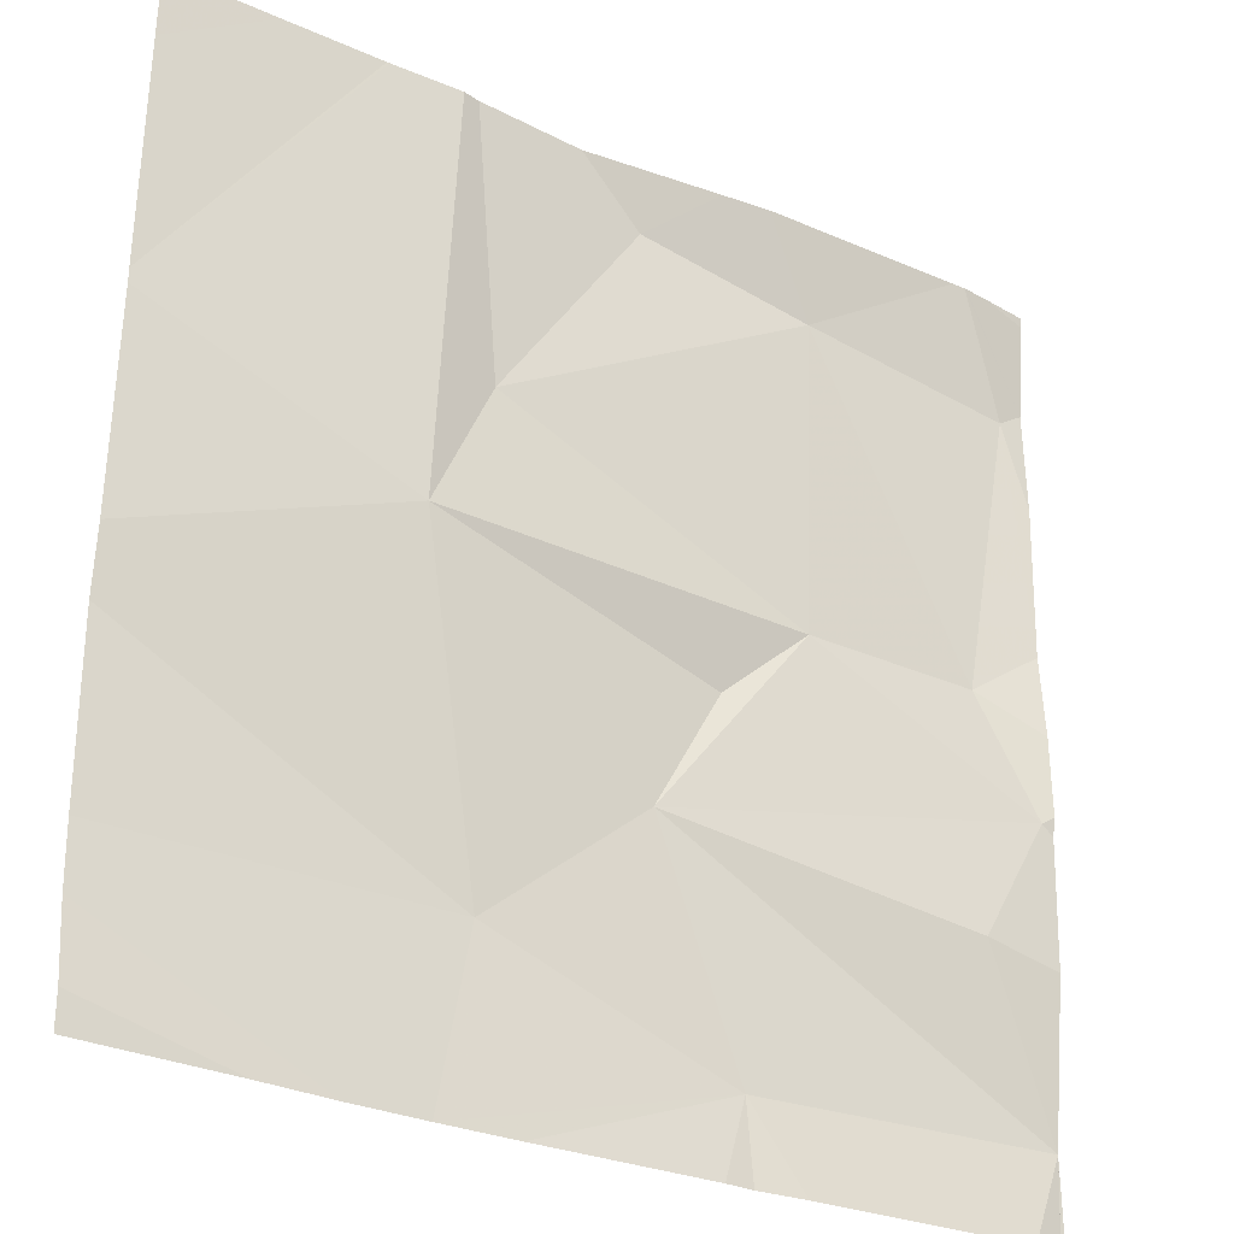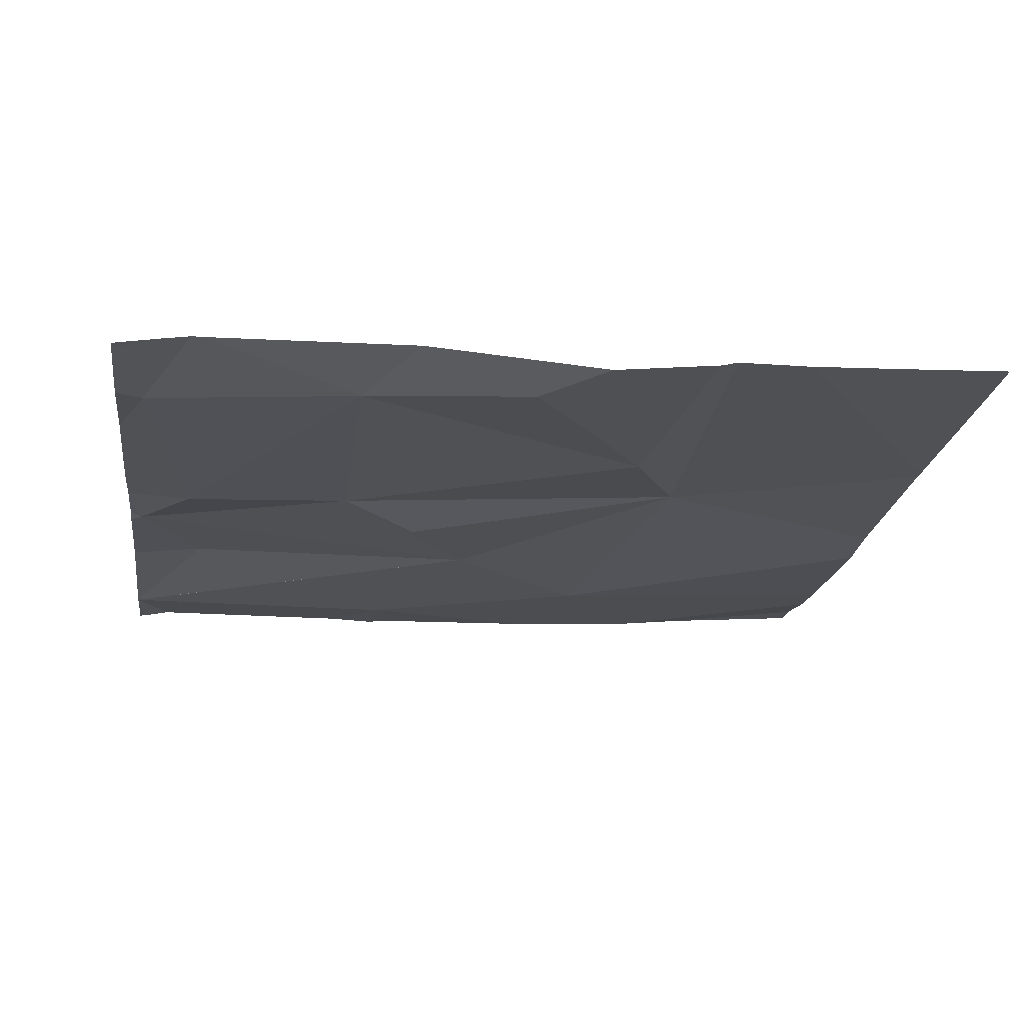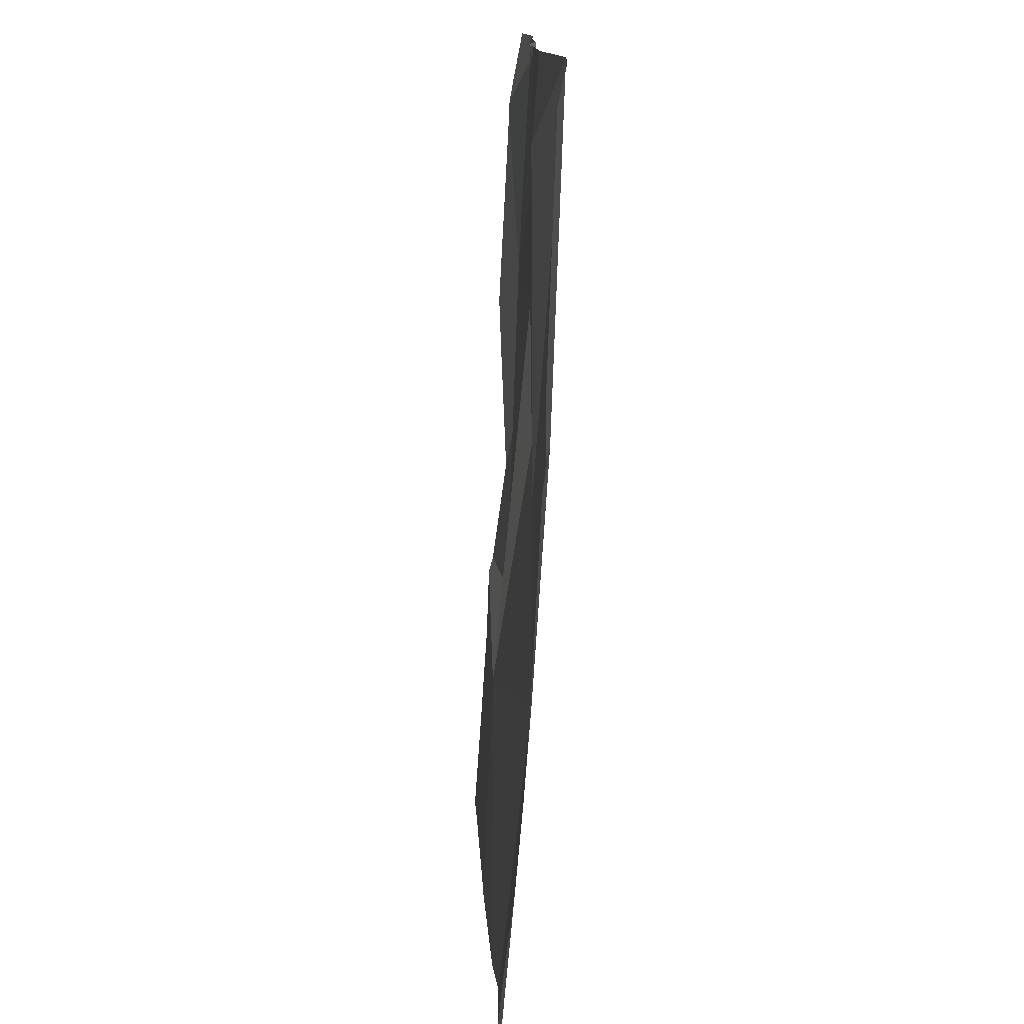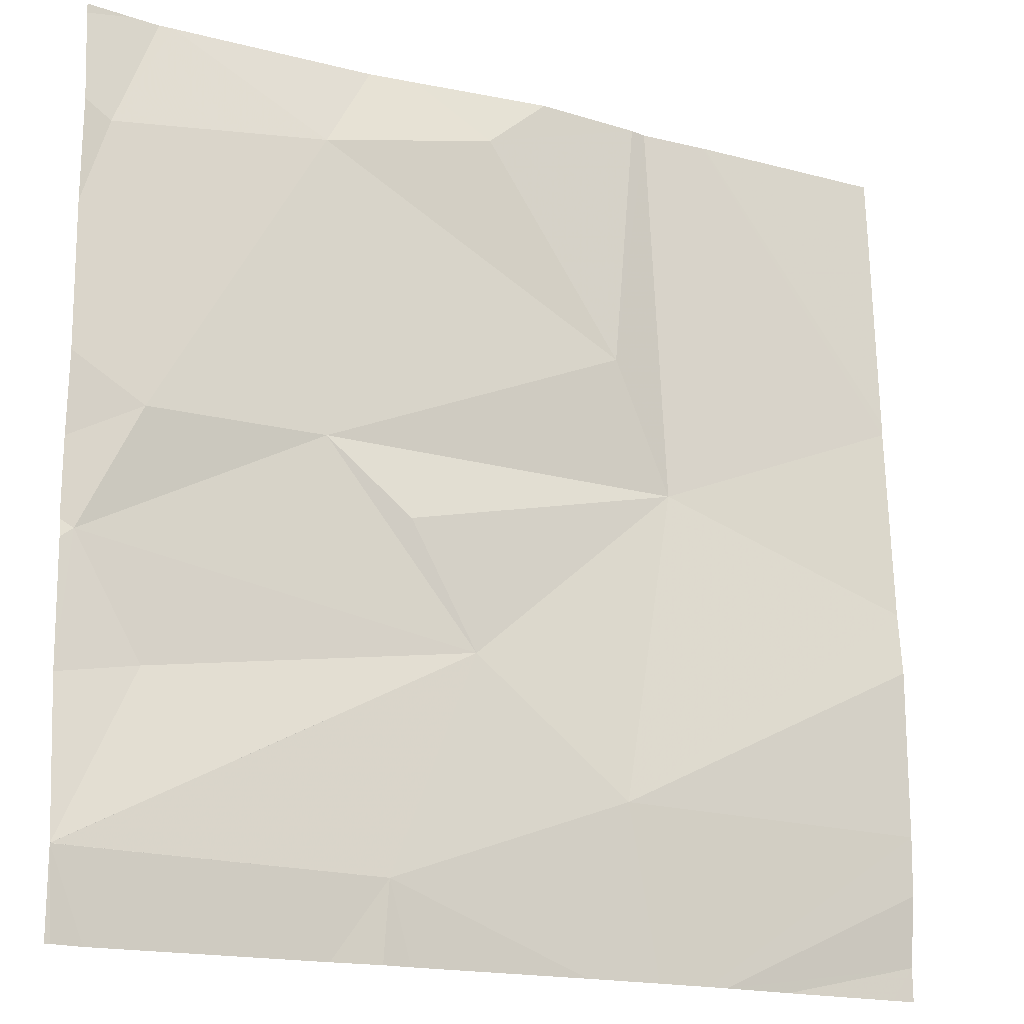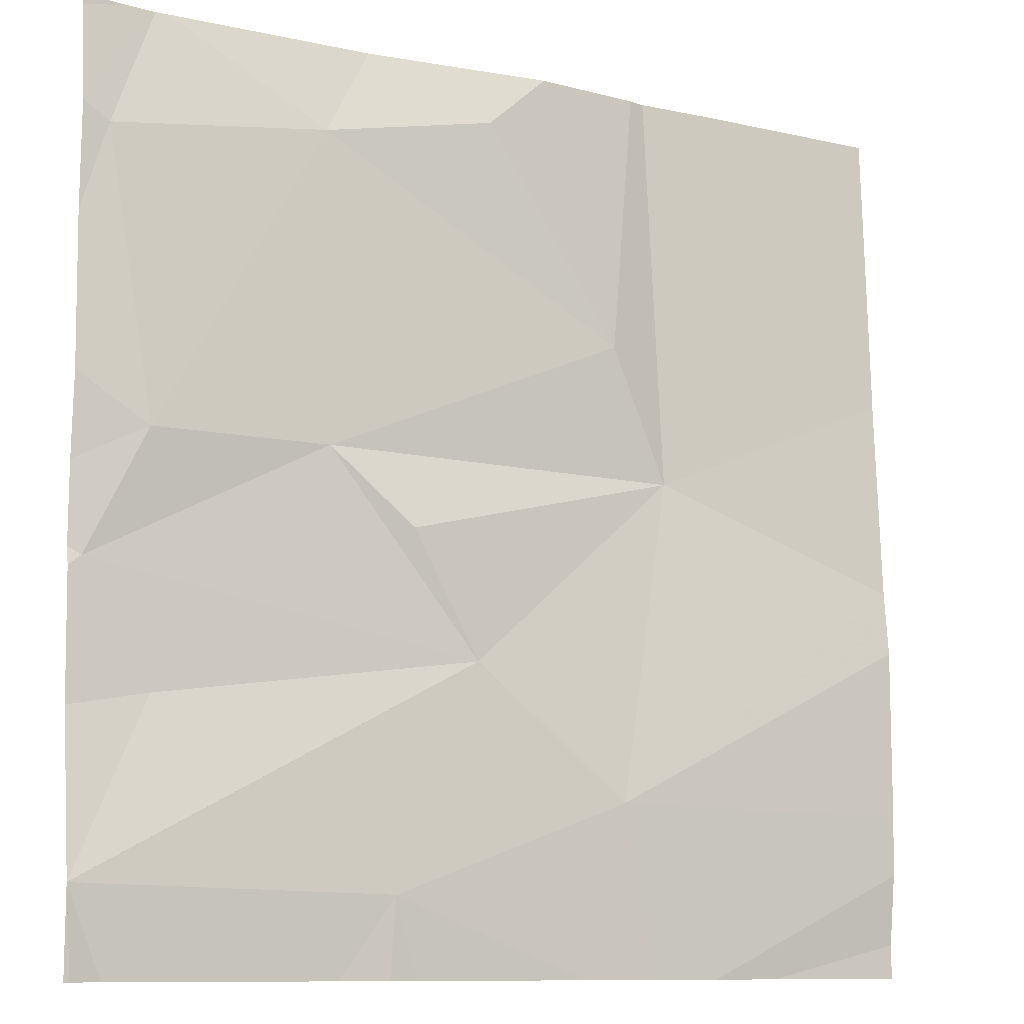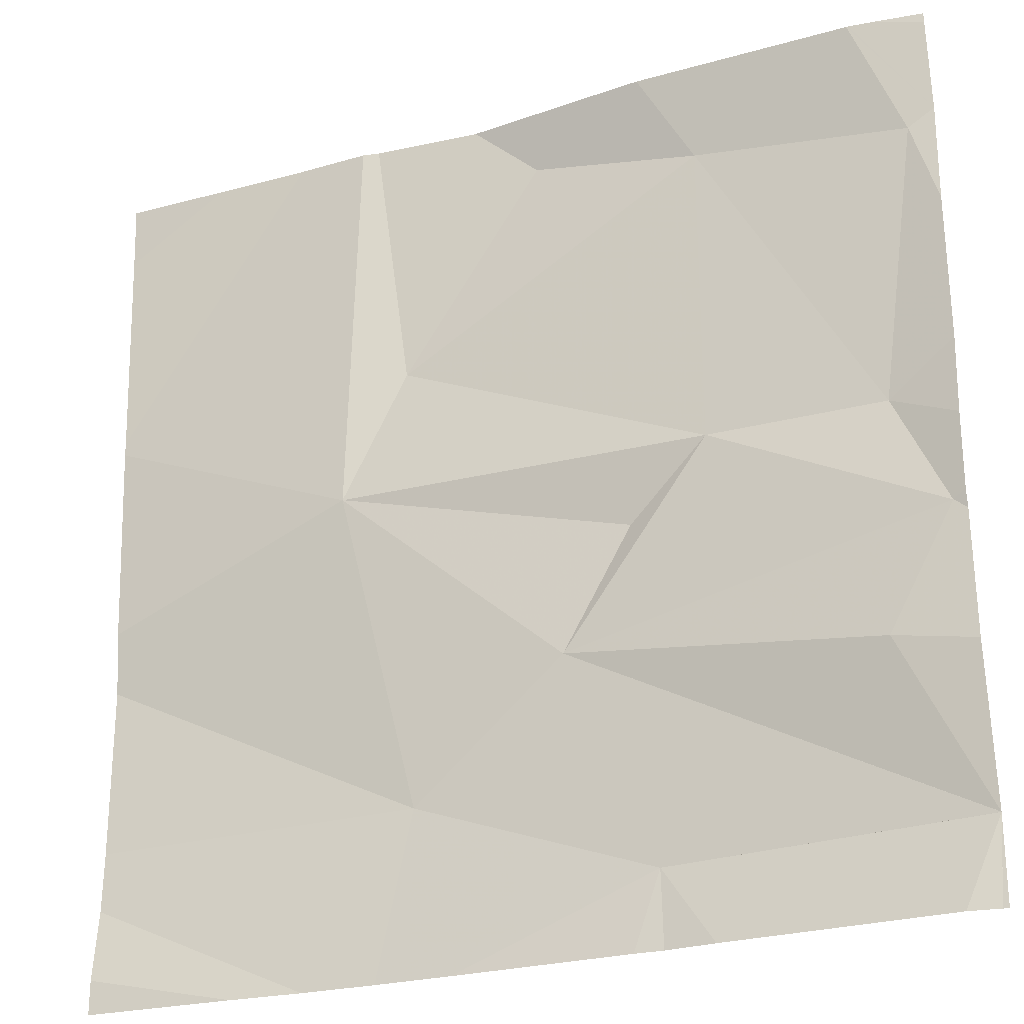
<metadata>
{"format":"obj","ext":"obj","renderer":"f3d","projection":"perspective","resolution":1024,"background":"white","views":[{"elev":-28.4,"azim":-32.5,"up":"+Y"},{"elev":-17.9,"azim":172.2,"up":"+Z"},{"elev":-78.0,"azim":87.7,"up":"+Y"},{"elev":-17.6,"azim":153.8,"up":"+Y"},{"elev":-10.1,"azim":151.2,"up":"+Y"},{"elev":-25.7,"azim":25.1,"up":"+Y"}]}
</metadata>
<code>
v -112.5 235.8 483.2
v -112.5 235.7 483.2
v -112.5 236 483.2
v -112.5 235.4 483.2
v -113.1 235.5 483.2
v -112.9 236.2 483.2
v -112.5 235.9 483.2
v -113.2 235.8 483.2
v -112.5 236.1 483.2
v -112.6 236.2 483.2
v -112.5 235.7 483.2
v -112.6 235.8 483.2
v -112.8 235.3 483.2
v -112.8 236.1 483.2
v -112.5 236.1 483.2
v -112.6 235.3 483.2
v -113.3 235.3 483.2
v -113 236.2 483.2
v -113.1 235.9 483.2
v -113.1 235.3 483.2
v -113.2 236.2 483.2
v -113.2 235.3 483.2
v -112.6 236.2 483.2
v -112.6 236.2 483.2
v -112.8 235.8 483.2
v -112.9 235.7 483.2
v -112.9 235.6 483.2
v -112.9 235.4 483.2
v -113.2 235.3 483.2
v -112.6 235.5 483.2
v -113 236.2 483.2
v -113.5 235.5 483.2
v -113.5 235.4 483.2
v -113.5 235.7 483.2
v -113.5 235.9 483.2
v -113.5 235.3 483.2
v -113.5 235.6 483.2
v -113.5 235.9 483.2
v -113.5 236.2 483.3
v -112.8 236.2 483.3
v -112.5 235.5 483.2
v -112.5 236.2 483.2
v -112.5 235.4 483.2
v -112.5 235.4 483.2
v -112.5 235.4 483.2
v -112.5 235.7 483.2
v -112.5 235.4 483.2
v -113.2 236.2 483.3
v -112.8 235.3 483.2
v -112.9 235.3 483.2
v -113.2 235.3 483.2
v -113.4 235.3 483.2
v -113.5 235.3 483.2
v -112.5 235.3 483.2
v -112.5 235.3 483.2
v -112.5 235.3 483.2
v -113.2 236.2 483.2
v -113.2 236.2 483.2
v -113.4 236.2 483.3
v -113.5 236.2 483.3
v -112.6 236.2 483.2
v -112.5 236.2 483.2
v -112.5 236.2 483.2
f 22 32 51
f 58 38 57
f 41 30 4
f 4 30 27
f 38 35 57
f 51 32 29
f 5 8 34
f 57 35 48
f 1 11 2
f 15 14 12
f 14 18 19
f 15 12 7
f 50 28 20
f 48 19 21
f 25 8 26
f 5 27 8
f 28 5 22
f 49 28 50
f 25 12 14
f 19 25 14
f 18 14 40
f 5 28 27
f 30 11 27
f 4 27 43
f 21 18 31
f 23 9 24
f 12 25 11
f 8 25 19
f 25 27 11
f 45 44 54
f 24 9 42
f 10 15 23
f 25 26 27
f 23 15 9
f 43 28 47
f 31 18 6
f 8 27 26
f 11 30 41
f 16 28 13
f 9 15 3
f 32 5 37
f 32 33 29
f 13 28 49
f 34 8 35
f 3 15 7
f 16 44 28
f 35 8 48
f 29 36 17
f 7 12 1
f 2 11 46
f 37 5 34
f 39 38 58
f 10 14 15
f 1 12 11
f 20 28 22
f 24 42 61
f 17 36 52
f 43 27 28
f 6 18 40
f 29 33 36
f 40 14 10
f 46 11 41
f 21 19 18
f 47 28 44
f 22 5 32
f 52 36 53
f 48 8 19
f 54 44 16
f 55 45 54
f 56 45 55
f 59 39 58
f 60 39 59
f 61 42 62
f 62 42 63

</code>
